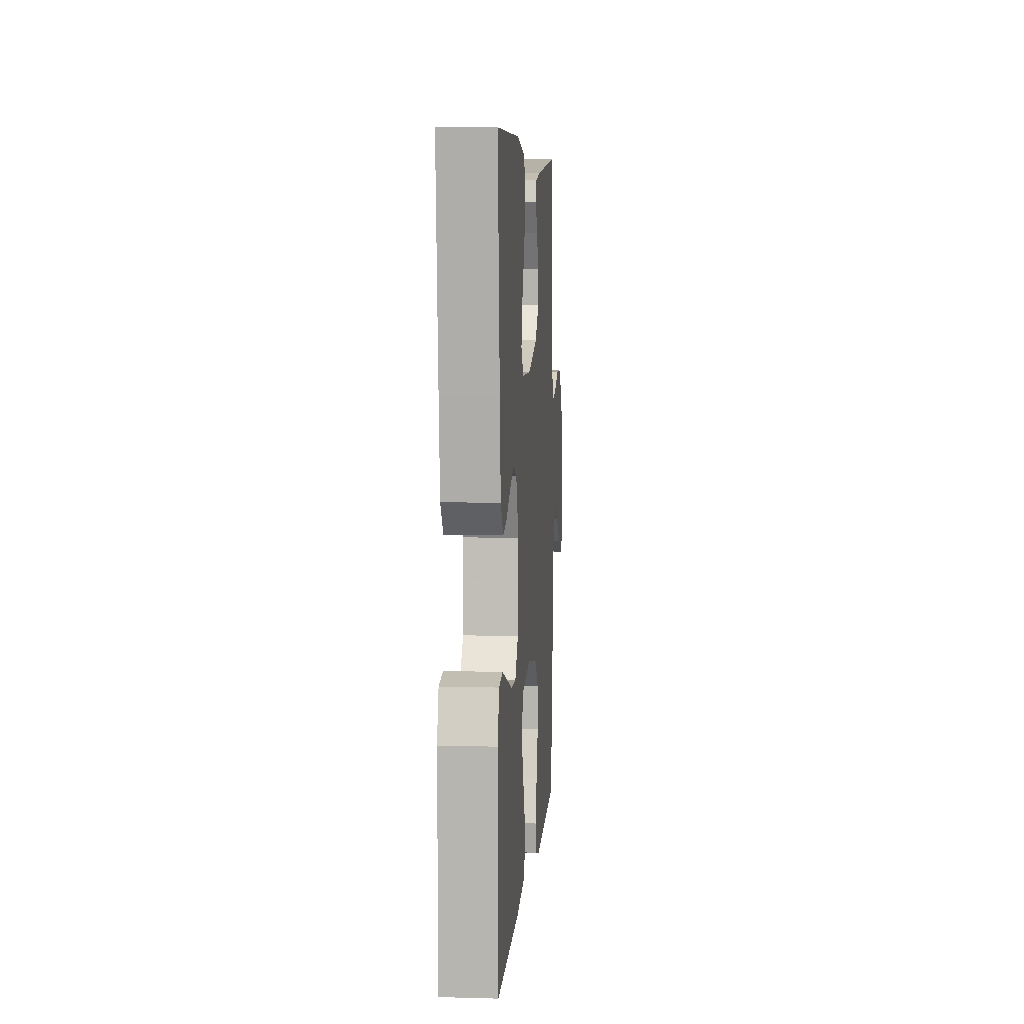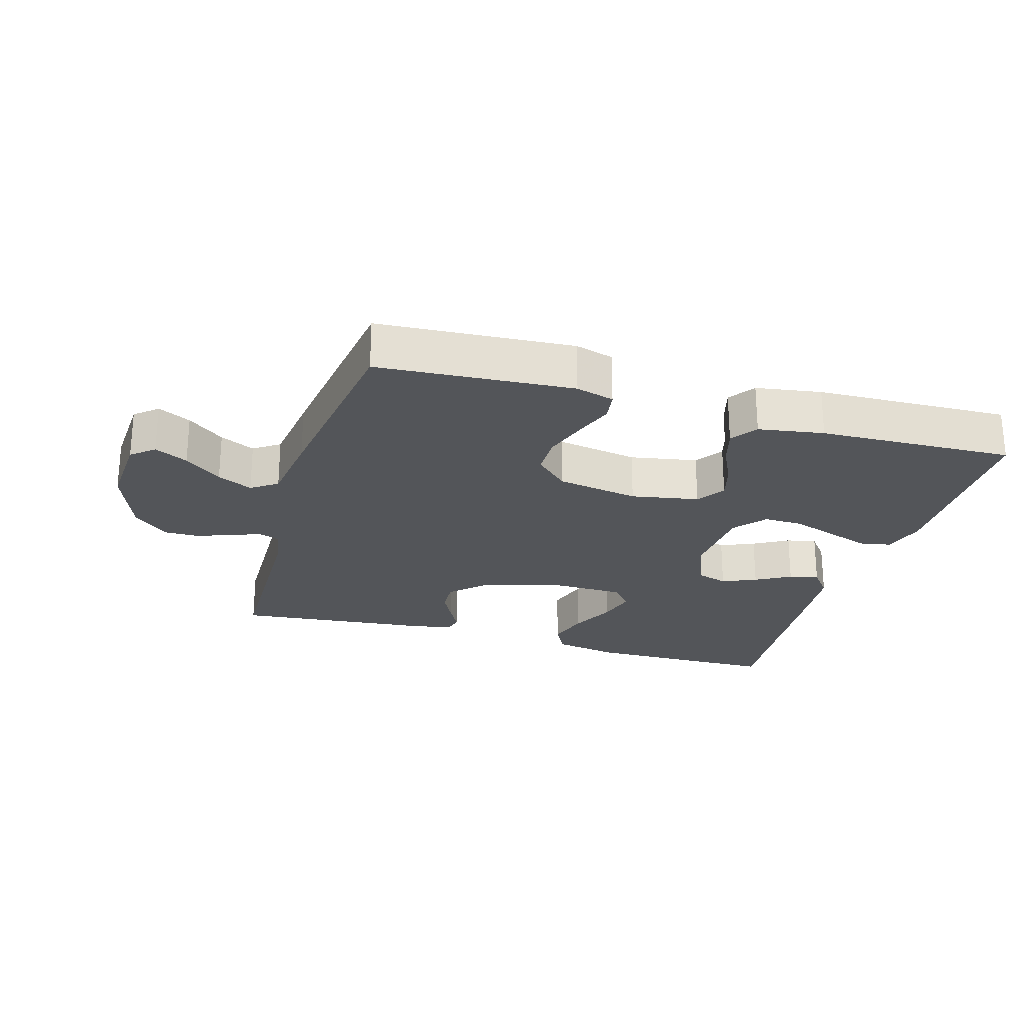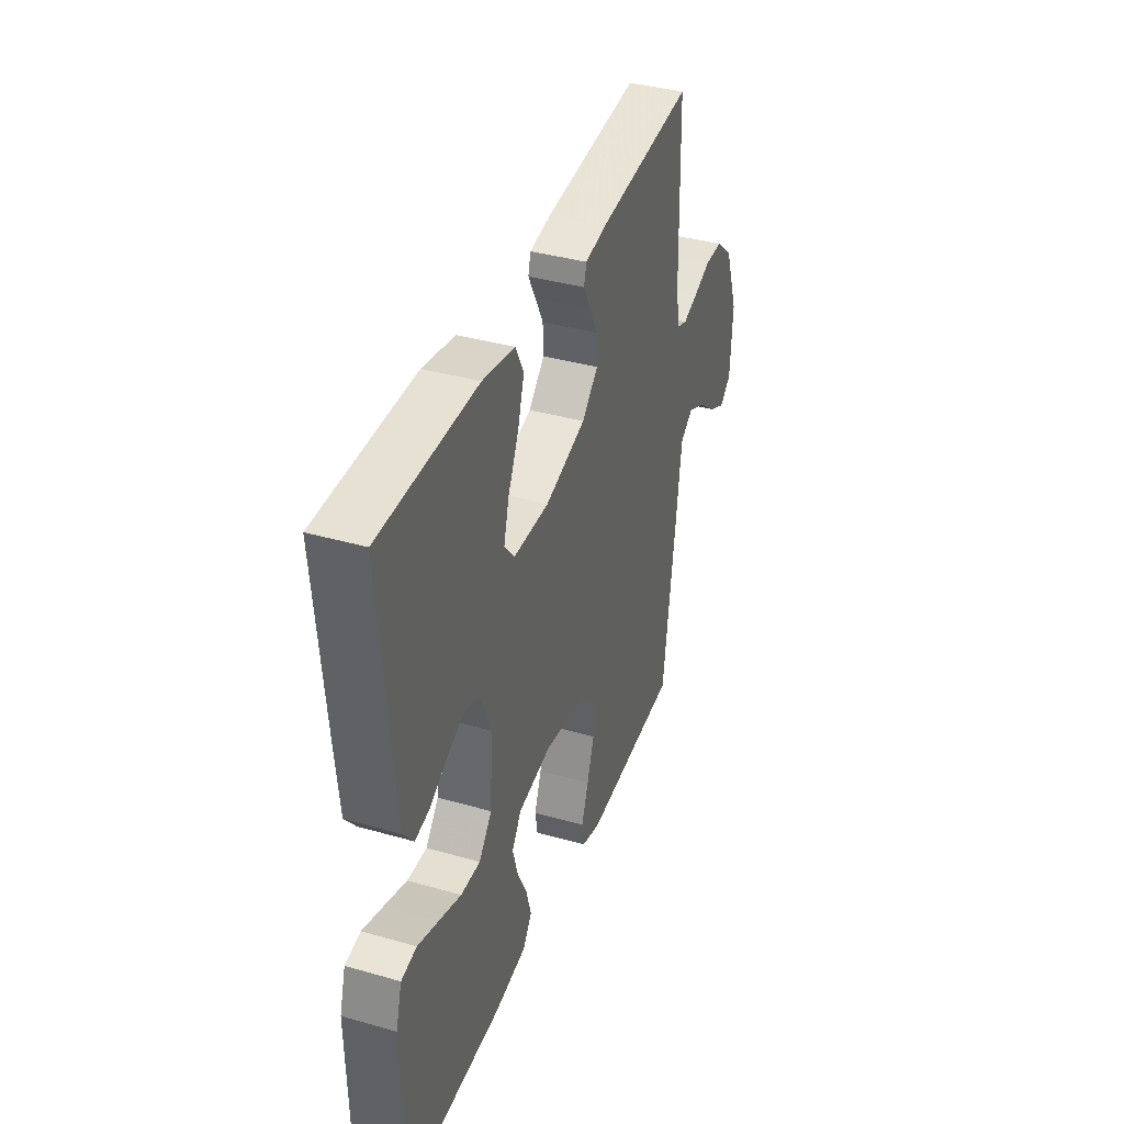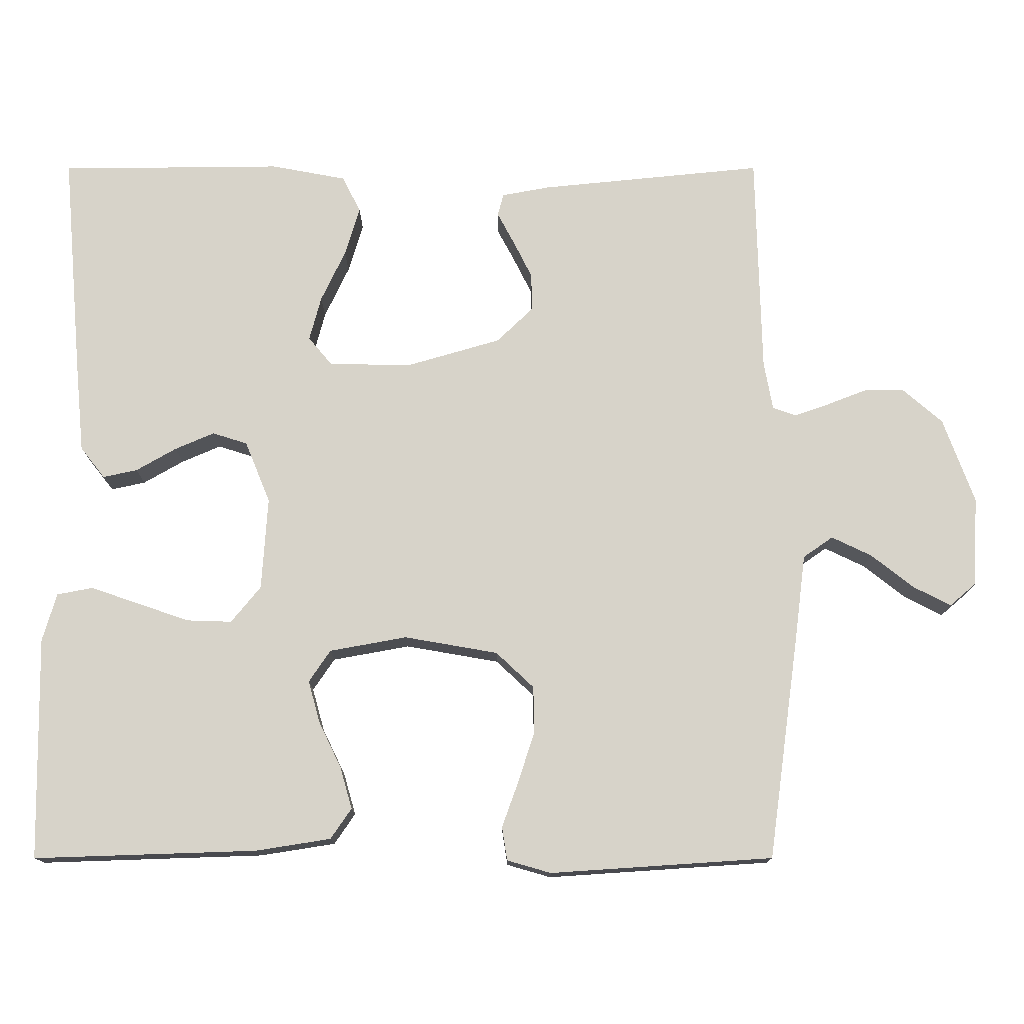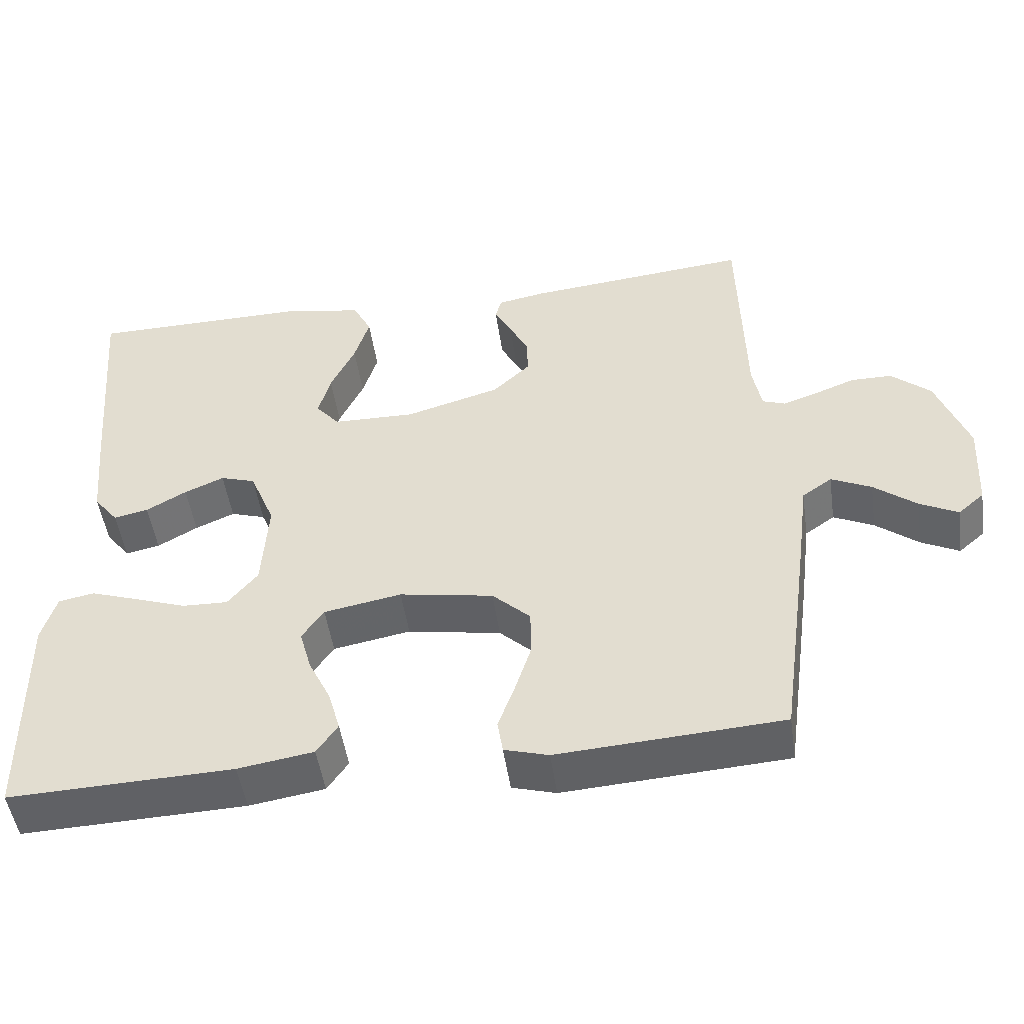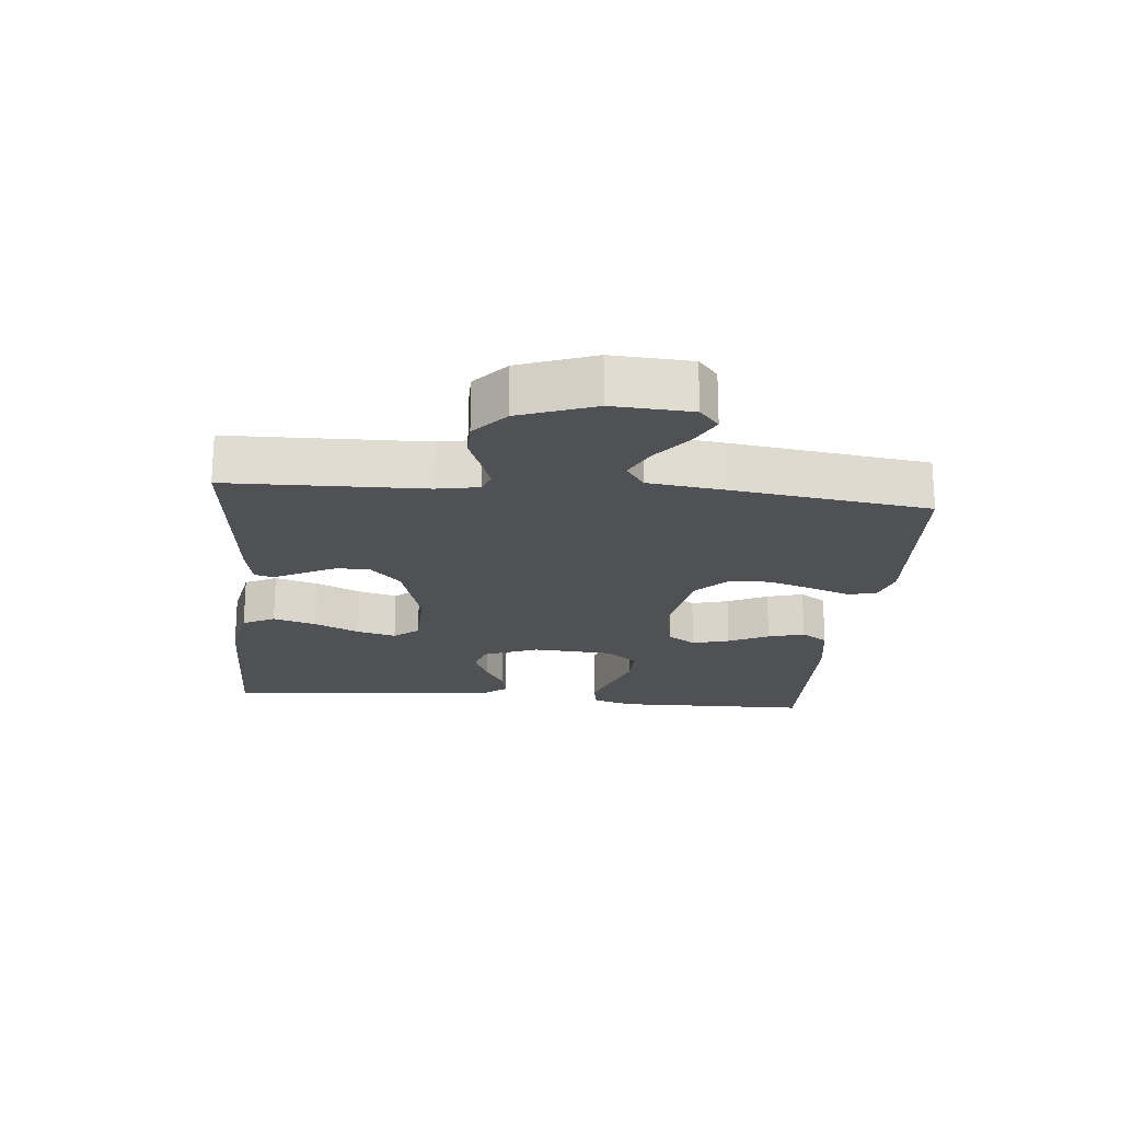
<metadata>
{"format":"obj","ext":"obj","renderer":"f3d","projection":"perspective","resolution":1024,"background":"white","views":[{"elev":6.9,"azim":-85.5,"up":"+Z"},{"elev":-24.4,"azim":163.6,"up":"+Y"},{"elev":38.3,"azim":-70.1,"up":"+Z"},{"elev":-13.8,"azim":0.1,"up":"+Z"},{"elev":-49.4,"azim":8.2,"up":"+Z"},{"elev":-20.2,"azim":84.5,"up":"+Y"}]}
</metadata>
<code>
v 0.5 0.07 -0.5
v 0.2 0.07 -0.52
v 0.141 0.07 -0.503
v 0.134 0.07 -0.458
v 0.156 0.07 -0.397
v 0.178 0.07 -0.329
v 0.177 0.07 -0.266
v 0.126 0.07 -0.218
v 0 0.07 -0.196
v -0.104 0.07 -0.215
v -0.133 0.07 -0.258
v -0.117 0.07 -0.315
v -0.087 0.07 -0.377
v -0.071 0.07 -0.433
v -0.099 0.07 -0.474
v -0.2 0.07 -0.49
v -0.5 0.07 -0.5
v -0.505 0.07 -0.2
v -0.486 0.07 -0.135
v -0.438 0.07 -0.126
v -0.373 0.07 -0.148
v -0.304 0.07 -0.172
v -0.243 0.07 -0.174
v -0.203 0.07 -0.125
v -0.195 0.07 0
v -0.229 0.07 0.083
v -0.276 0.07 0.098
v -0.329 0.07 0.075
v -0.383 0.07 0.044
v -0.429 0.07 0.034
v -0.462 0.07 0.076
v -0.474 0.07 0.2
v -0.5 0.07 0.5
v -0.2 0.07 0.503
v -0.099 0.07 0.484
v -0.074 0.07 0.435
v -0.094 0.07 0.369
v -0.127 0.07 0.299
v -0.143 0.07 0.239
v -0.111 0.07 0.201
v 0 0.07 0.199
v 0.127 0.07 0.236
v 0.177 0.07 0.284
v 0.175 0.07 0.335
v 0.15 0.07 0.385
v 0.127 0.07 0.428
v 0.135 0.07 0.458
v 0.2 0.07 0.47
v 0.5 0.07 0.5
v 0.507 0.07 0.2
v 0.519 0.07 0.135
v 0.55 0.07 0.124
v 0.596 0.07 0.14
v 0.65 0.07 0.161
v 0.705 0.07 0.161
v 0.758 0.07 0.115
v 0.8 0.07 0
v 0.793 0.07 -0.121
v 0.758 0.07 -0.151
v 0.707 0.07 -0.125
v 0.65 0.07 -0.08
v 0.596 0.07 -0.054
v 0.556 0.07 -0.082
v 0.541 0.07 -0.2
v 0.5 0 -0.5
v 0.2 0 -0.52
v 0.141 0 -0.503
v 0.134 0 -0.458
v 0.156 0 -0.397
v 0.178 0 -0.329
v 0.177 0 -0.266
v 0.126 0 -0.218
v 0 0 -0.196
v -0.104 0 -0.215
v -0.133 0 -0.258
v -0.117 0 -0.315
v -0.087 0 -0.377
v -0.071 0 -0.433
v -0.099 0 -0.474
v -0.2 0 -0.49
v -0.5 0 -0.5
v -0.505 0 -0.2
v -0.486 0 -0.135
v -0.438 0 -0.126
v -0.373 0 -0.148
v -0.304 0 -0.172
v -0.243 0 -0.174
v -0.203 0 -0.125
v -0.195 0 0
v -0.229 0 0.083
v -0.276 0 0.098
v -0.329 0 0.075
v -0.383 0 0.044
v -0.429 0 0.034
v -0.462 0 0.076
v -0.474 0 0.2
v -0.5 0 0.5
v -0.2 0 0.503
v -0.099 0 0.484
v -0.074 0 0.435
v -0.094 0 0.369
v -0.127 0 0.299
v -0.143 0 0.239
v -0.111 0 0.201
v 0 0 0.199
v 0.127 0 0.236
v 0.177 0 0.284
v 0.175 0 0.335
v 0.15 0 0.385
v 0.127 0 0.428
v 0.135 0 0.458
v 0.2 0 0.47
v 0.5 0 0.5
v 0.507 0 0.2
v 0.519 0 0.135
v 0.55 0 0.124
v 0.596 0 0.14
v 0.65 0 0.161
v 0.705 0 0.161
v 0.758 0 0.115
v 0.8 0 0
v 0.793 0 -0.121
v 0.758 0 -0.151
v 0.707 0 -0.125
v 0.65 0 -0.08
v 0.596 0 -0.054
v 0.556 0 -0.082
v 0.541 0 -0.2
f 3 4 5
f 2 3 5
f 1 2 5
f 64 1 5
f 63 64 5
f 59 60 61
f 58 59 61
f 57 58 61
f 56 57 61
f 55 56 61
f 54 55 61
f 53 54 61
f 52 53 61 62
f 51 52 62 63
f 48 49 50
f 47 48 50
f 46 47 50
f 45 46 50
f 50 51 63
f 45 50 63
f 44 45 63
f 36 37 38
f 35 36 38
f 34 35 38
f 33 34 38
f 32 33 38
f 31 32 38
f 30 31 38
f 29 30 38
f 28 29 38
f 27 28 38 39
f 26 27 39 40
f 20 21 22
f 19 20 22
f 18 19 22
f 17 18 22
f 16 17 22
f 15 16 22
f 14 15 22
f 13 14 22
f 12 13 22
f 11 12 22 23
f 10 11 23 24
f 63 5 6
f 63 6 7
f 43 44 63
f 63 7 8
f 43 63 8
f 42 43 8
f 41 42 8 9
f 41 9 10
f 40 41 10
f 26 40 10
f 25 26 10
f 10 24 25
f 69 68 67
f 69 67 66
f 69 66 65
f 69 65 128
f 69 128 127
f 125 124 123
f 125 123 122
f 125 122 121
f 125 121 120
f 125 120 119
f 125 119 118
f 125 118 117
f 126 125 117 116
f 127 126 116 115
f 114 113 112
f 114 112 111
f 114 111 110
f 114 110 109
f 127 115 114
f 127 114 109
f 127 109 108
f 102 101 100
f 102 100 99
f 102 99 98
f 102 98 97
f 102 97 96
f 102 96 95
f 102 95 94
f 102 94 93
f 102 93 92
f 103 102 92 91
f 104 103 91 90
f 86 85 84
f 86 84 83
f 86 83 82
f 86 82 81
f 86 81 80
f 86 80 79
f 86 79 78
f 86 78 77
f 86 77 76
f 87 86 76 75
f 88 87 75 74
f 70 69 127
f 71 70 127
f 127 108 107
f 72 71 127
f 72 127 107
f 72 107 106
f 73 72 106 105
f 74 73 105
f 74 105 104
f 74 104 90
f 74 90 89
f 89 88 74
f 1 65 66 2
f 2 66 67 3
f 3 67 68 4
f 4 68 69 5
f 5 69 70 6
f 6 70 71 7
f 7 71 72 8
f 8 72 73 9
f 9 73 74 10
f 10 74 75 11
f 11 75 76 12
f 12 76 77 13
f 13 77 78 14
f 14 78 79 15
f 15 79 80 16
f 16 80 81 17
f 17 81 82 18
f 18 82 83 19
f 19 83 84 20
f 20 84 85 21
f 21 85 86 22
f 22 86 87 23
f 23 87 88 24
f 24 88 89 25
f 25 89 90 26
f 26 90 91 27
f 27 91 92 28
f 28 92 93 29
f 29 93 94 30
f 30 94 95 31
f 31 95 96 32
f 32 96 97 33
f 33 97 98 34
f 34 98 99 35
f 35 99 100 36
f 36 100 101 37
f 37 101 102 38
f 38 102 103 39
f 39 103 104 40
f 40 104 105 41
f 41 105 106 42
f 42 106 107 43
f 43 107 108 44
f 44 108 109 45
f 45 109 110 46
f 46 110 111 47
f 47 111 112 48
f 48 112 113 49
f 49 113 114 50
f 50 114 115 51
f 51 115 116 52
f 52 116 117 53
f 53 117 118 54
f 54 118 119 55
f 55 119 120 56
f 56 120 121 57
f 57 121 122 58
f 58 122 123 59
f 59 123 124 60
f 60 124 125 61
f 61 125 126 62
f 62 126 127 63
f 63 127 128 64
f 64 128 65 1

</code>
